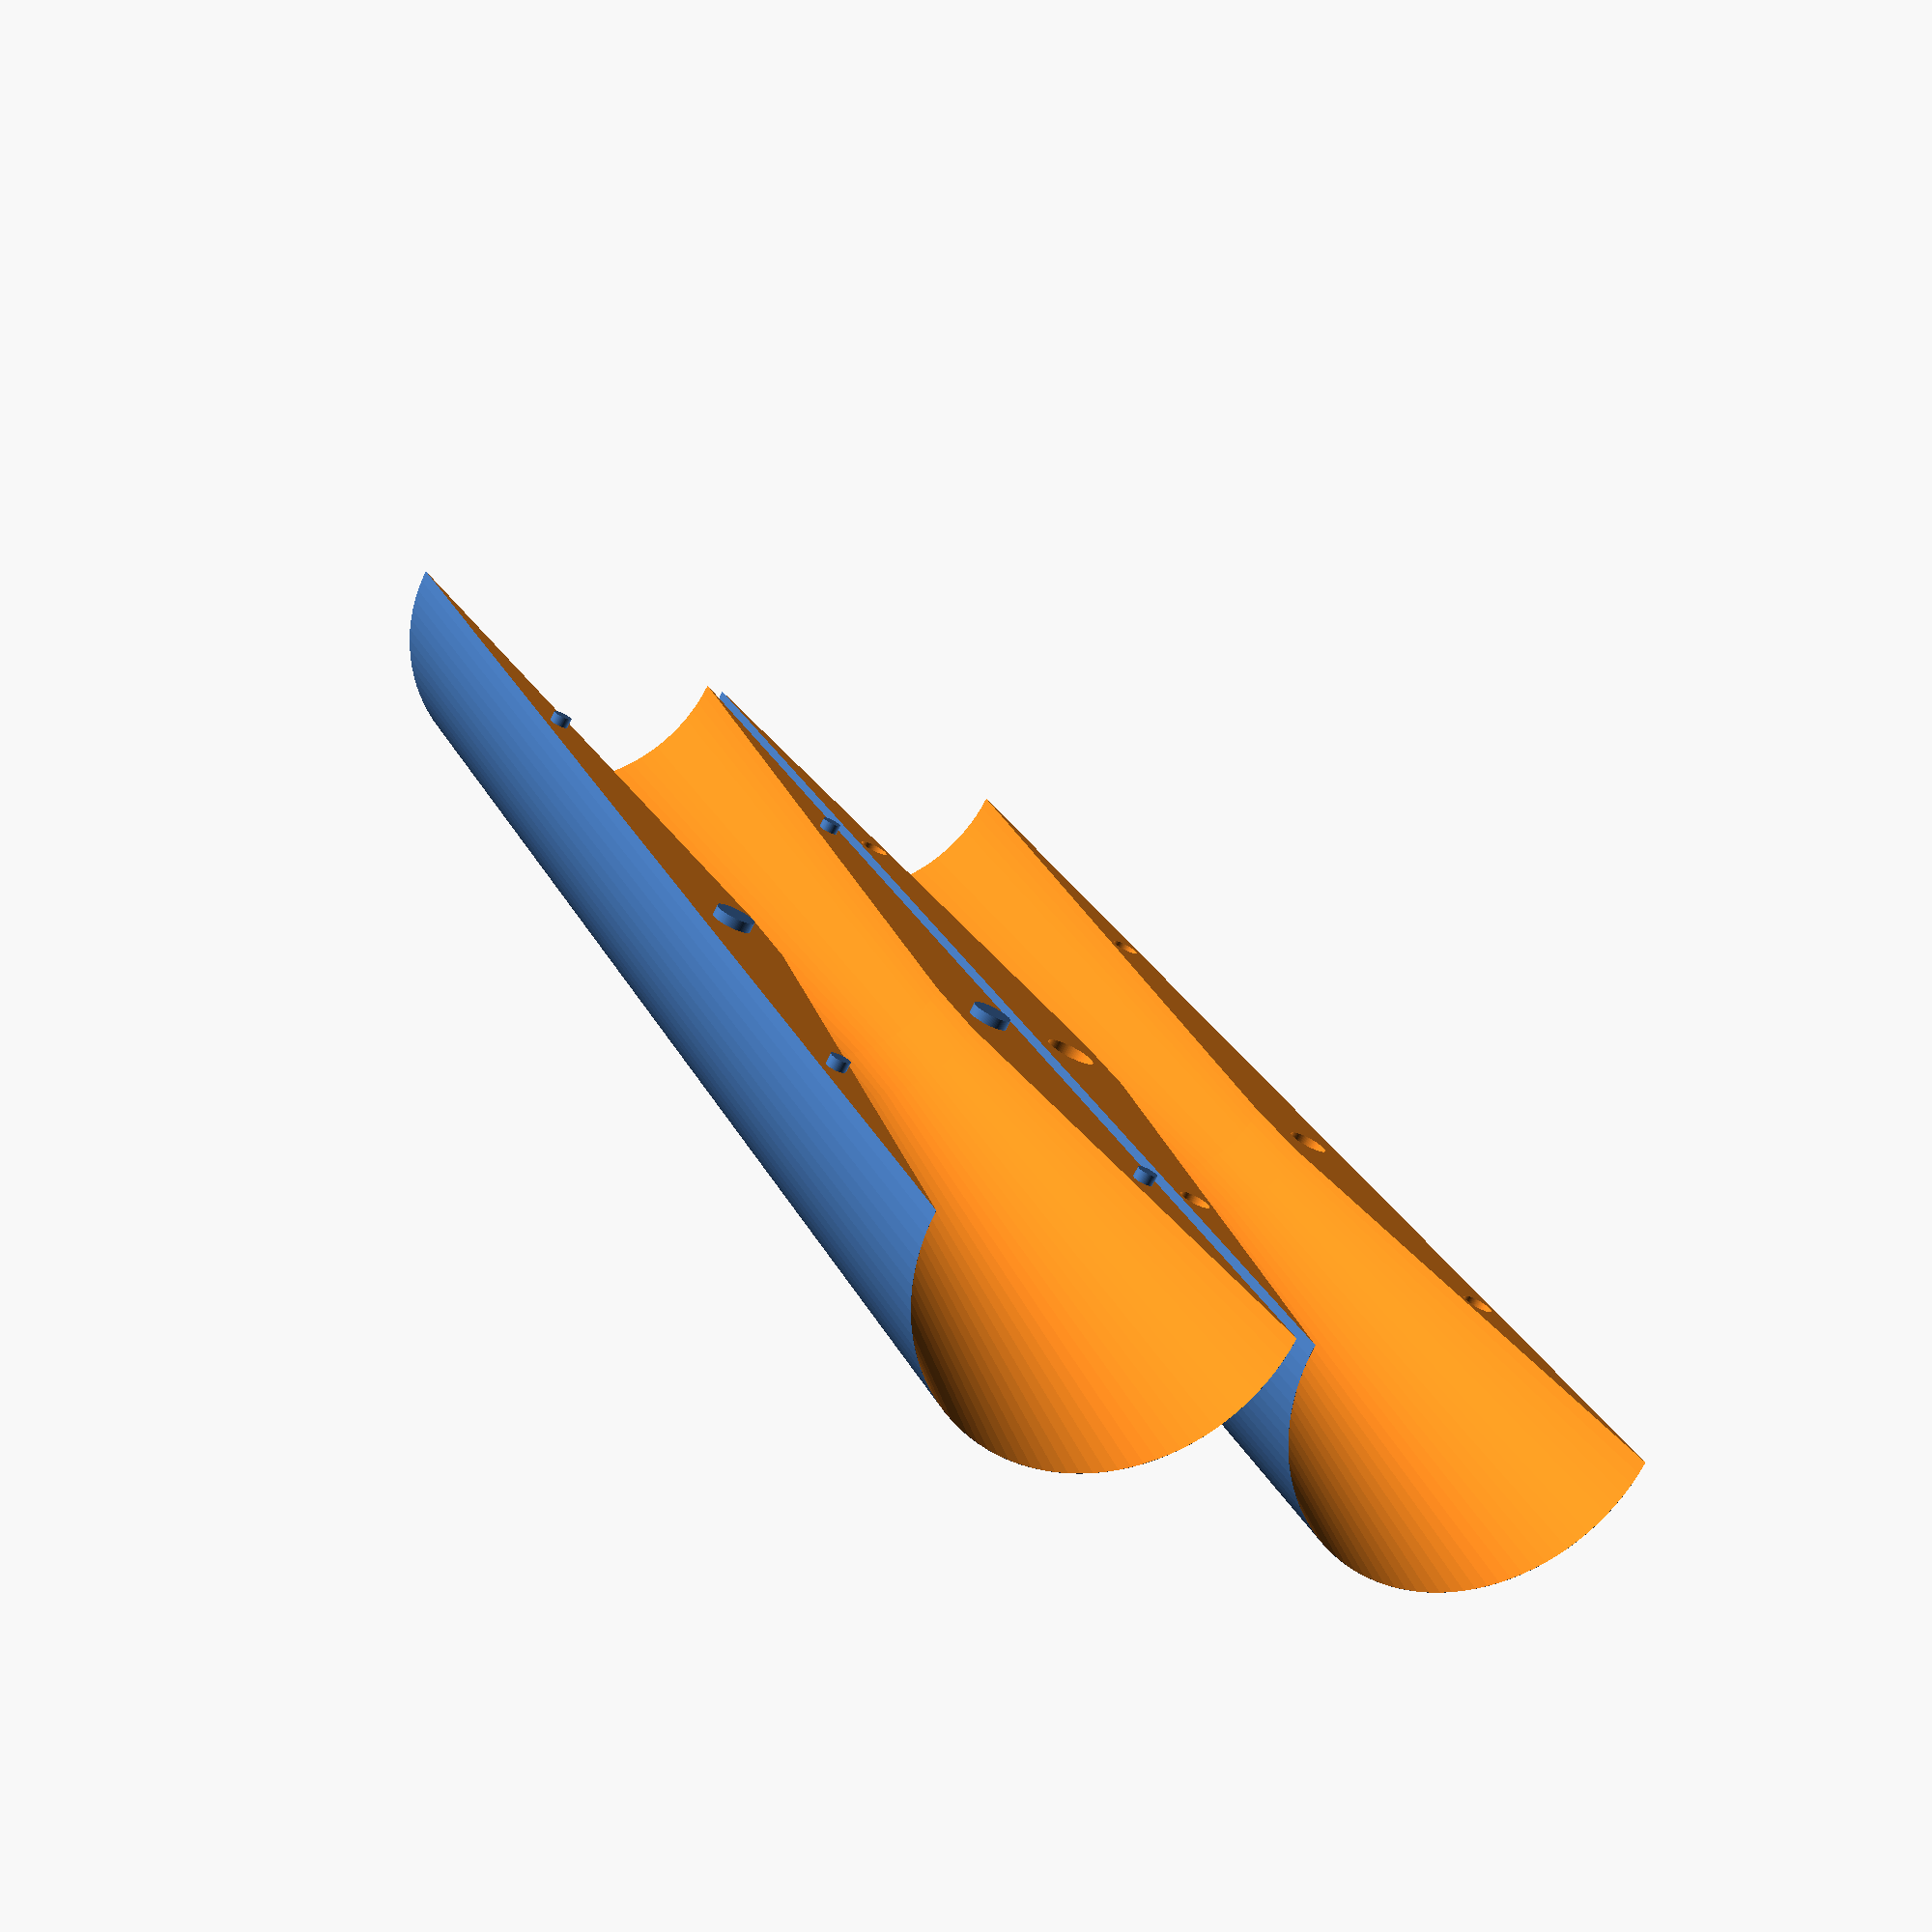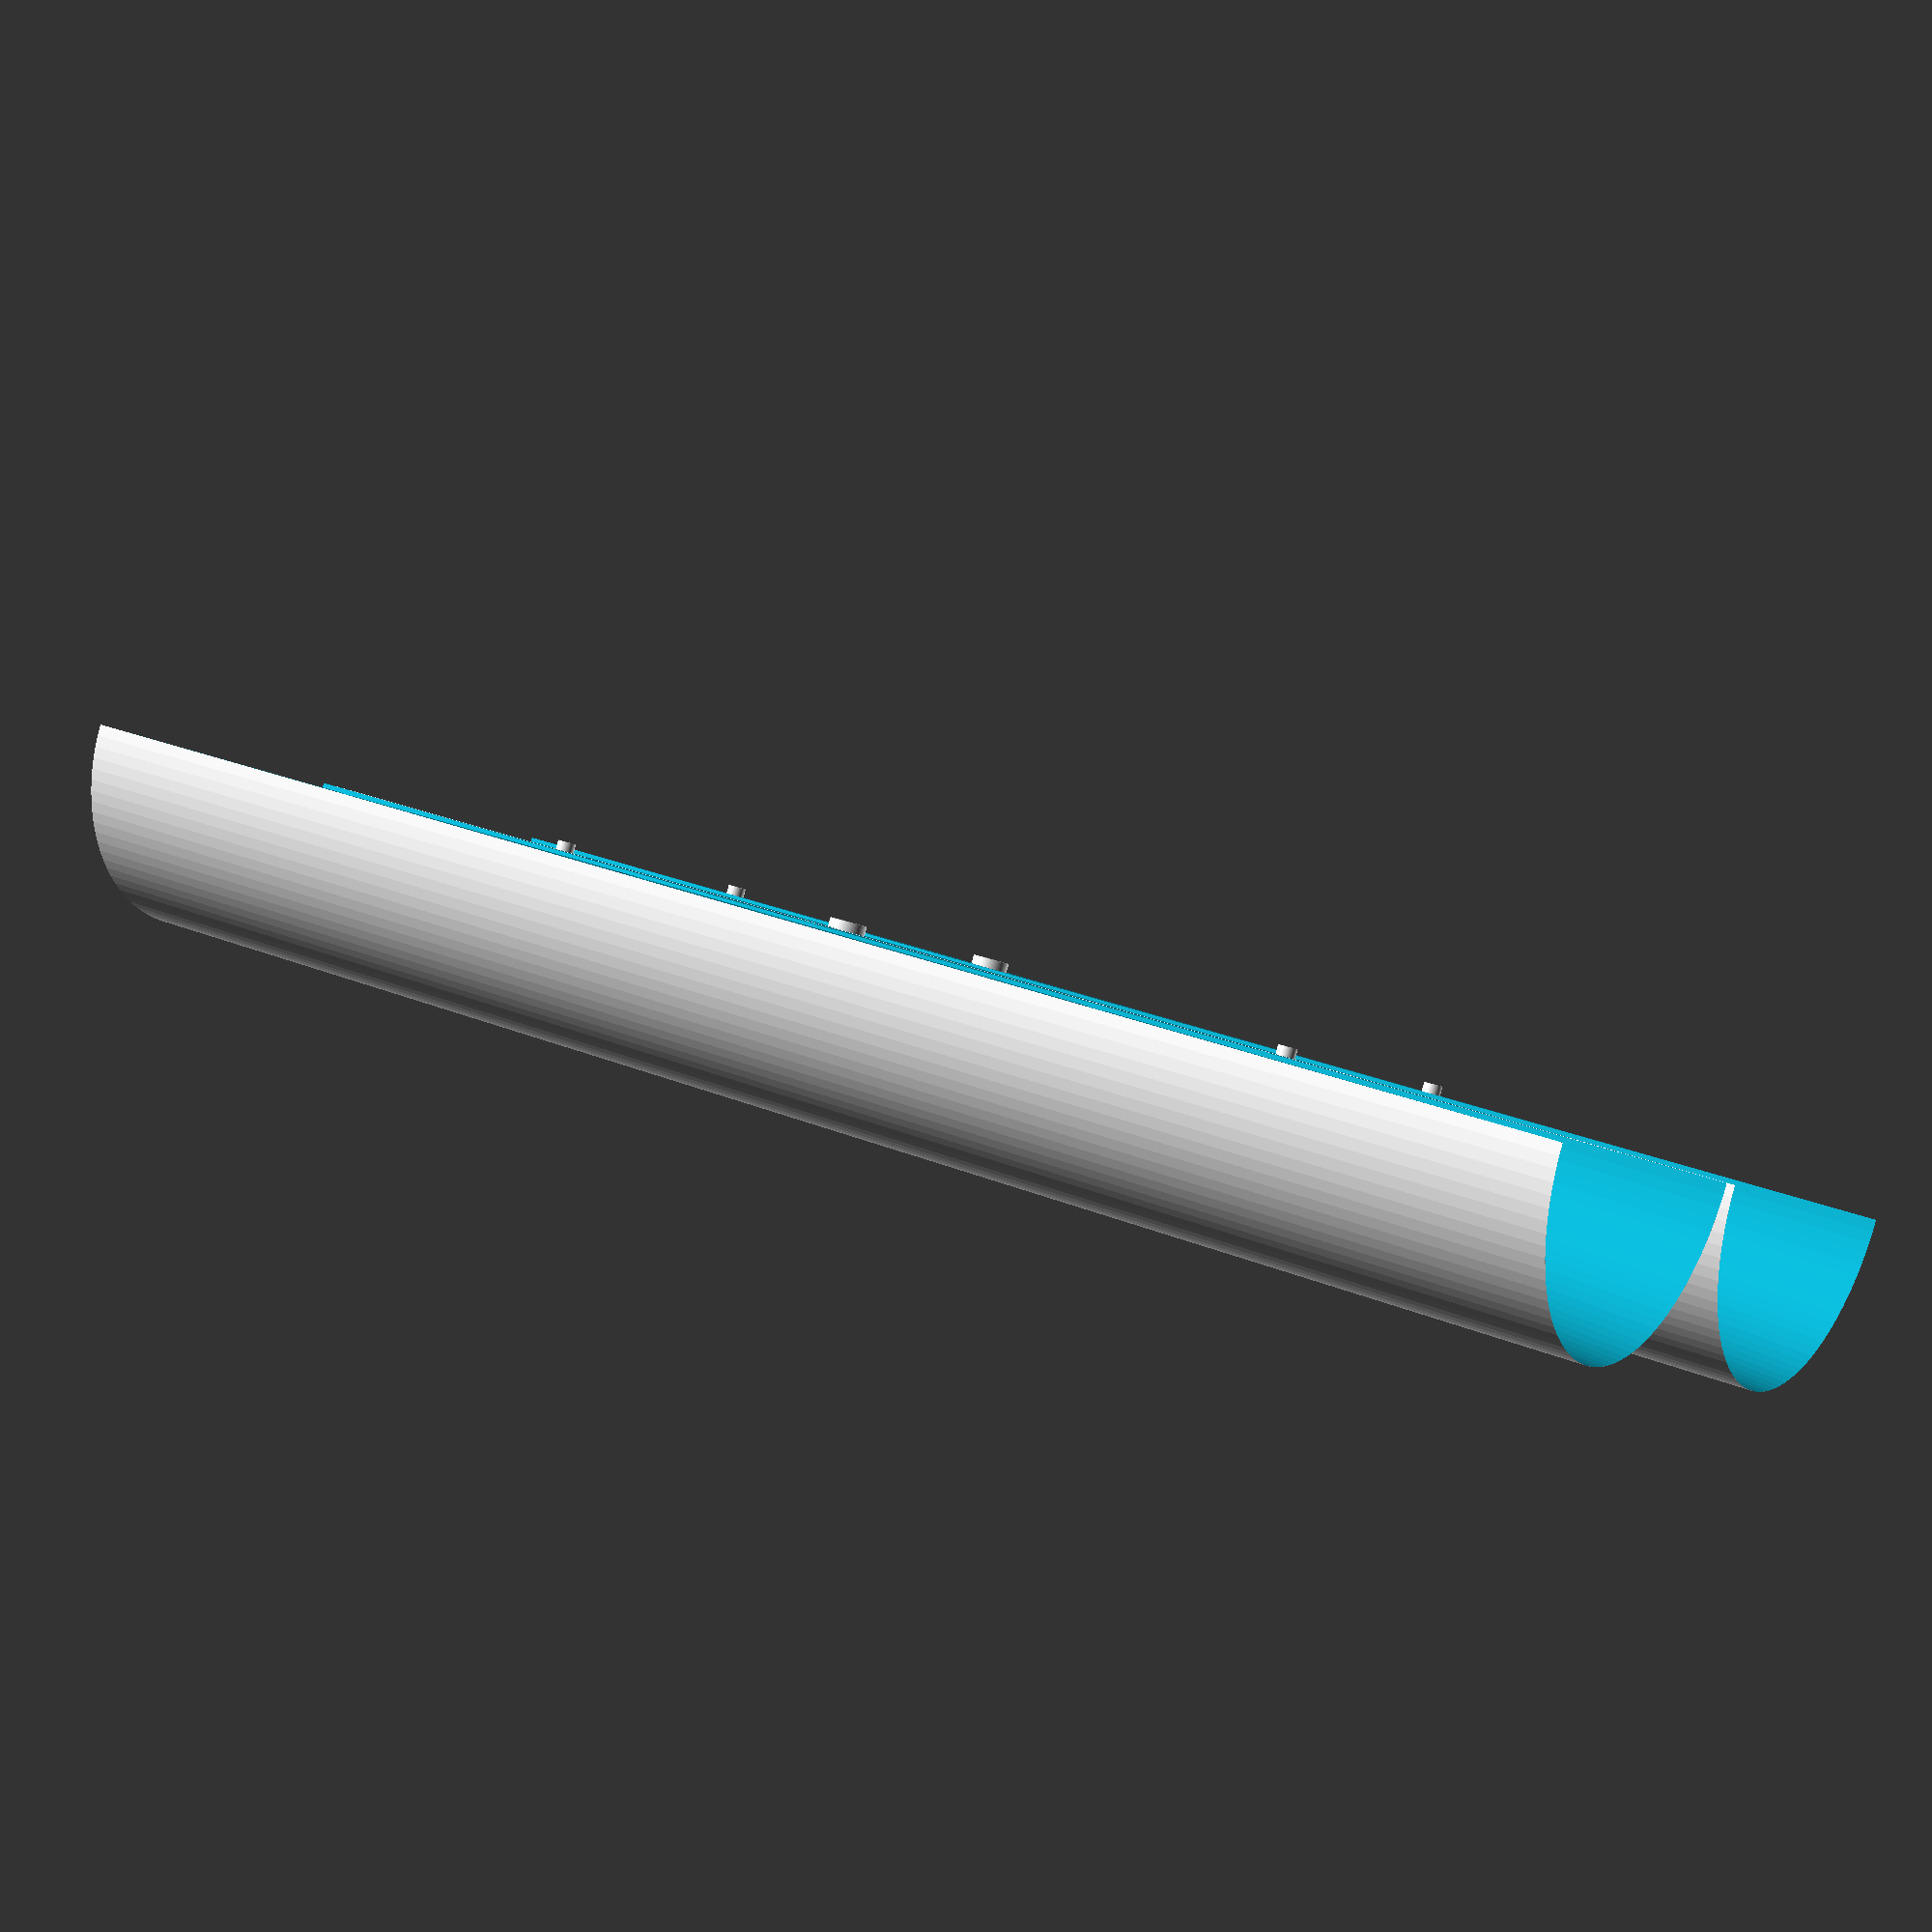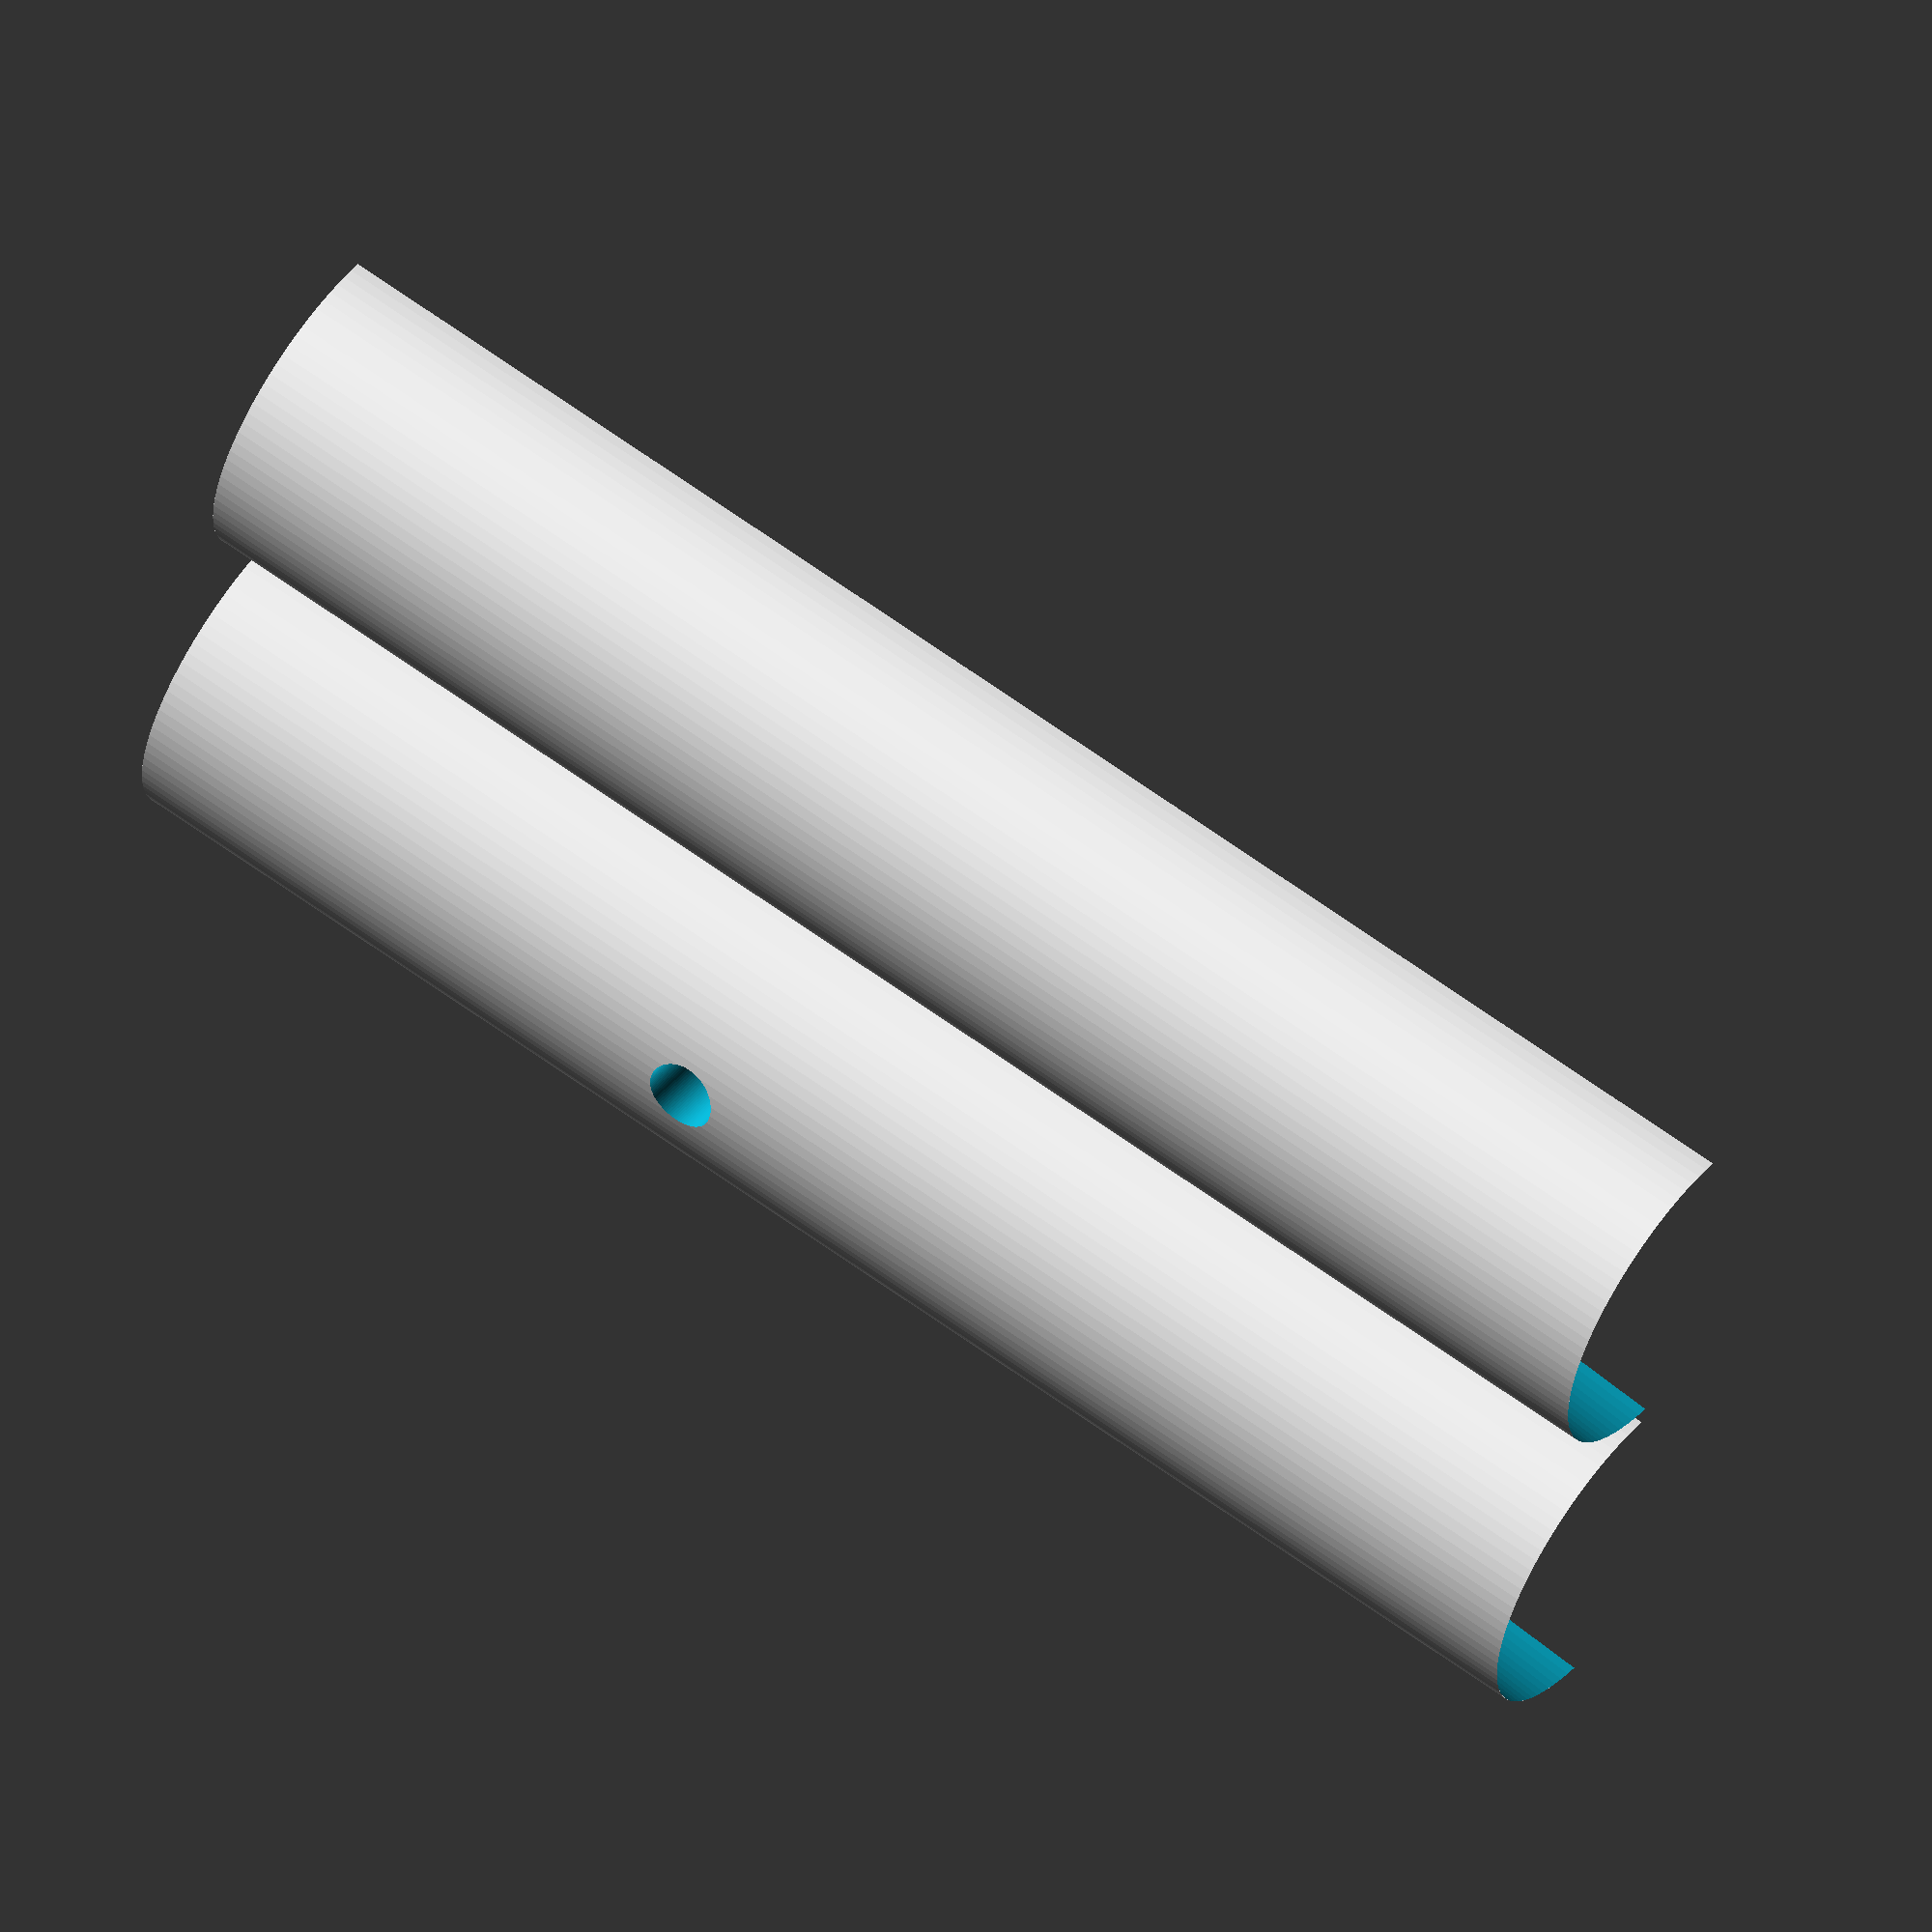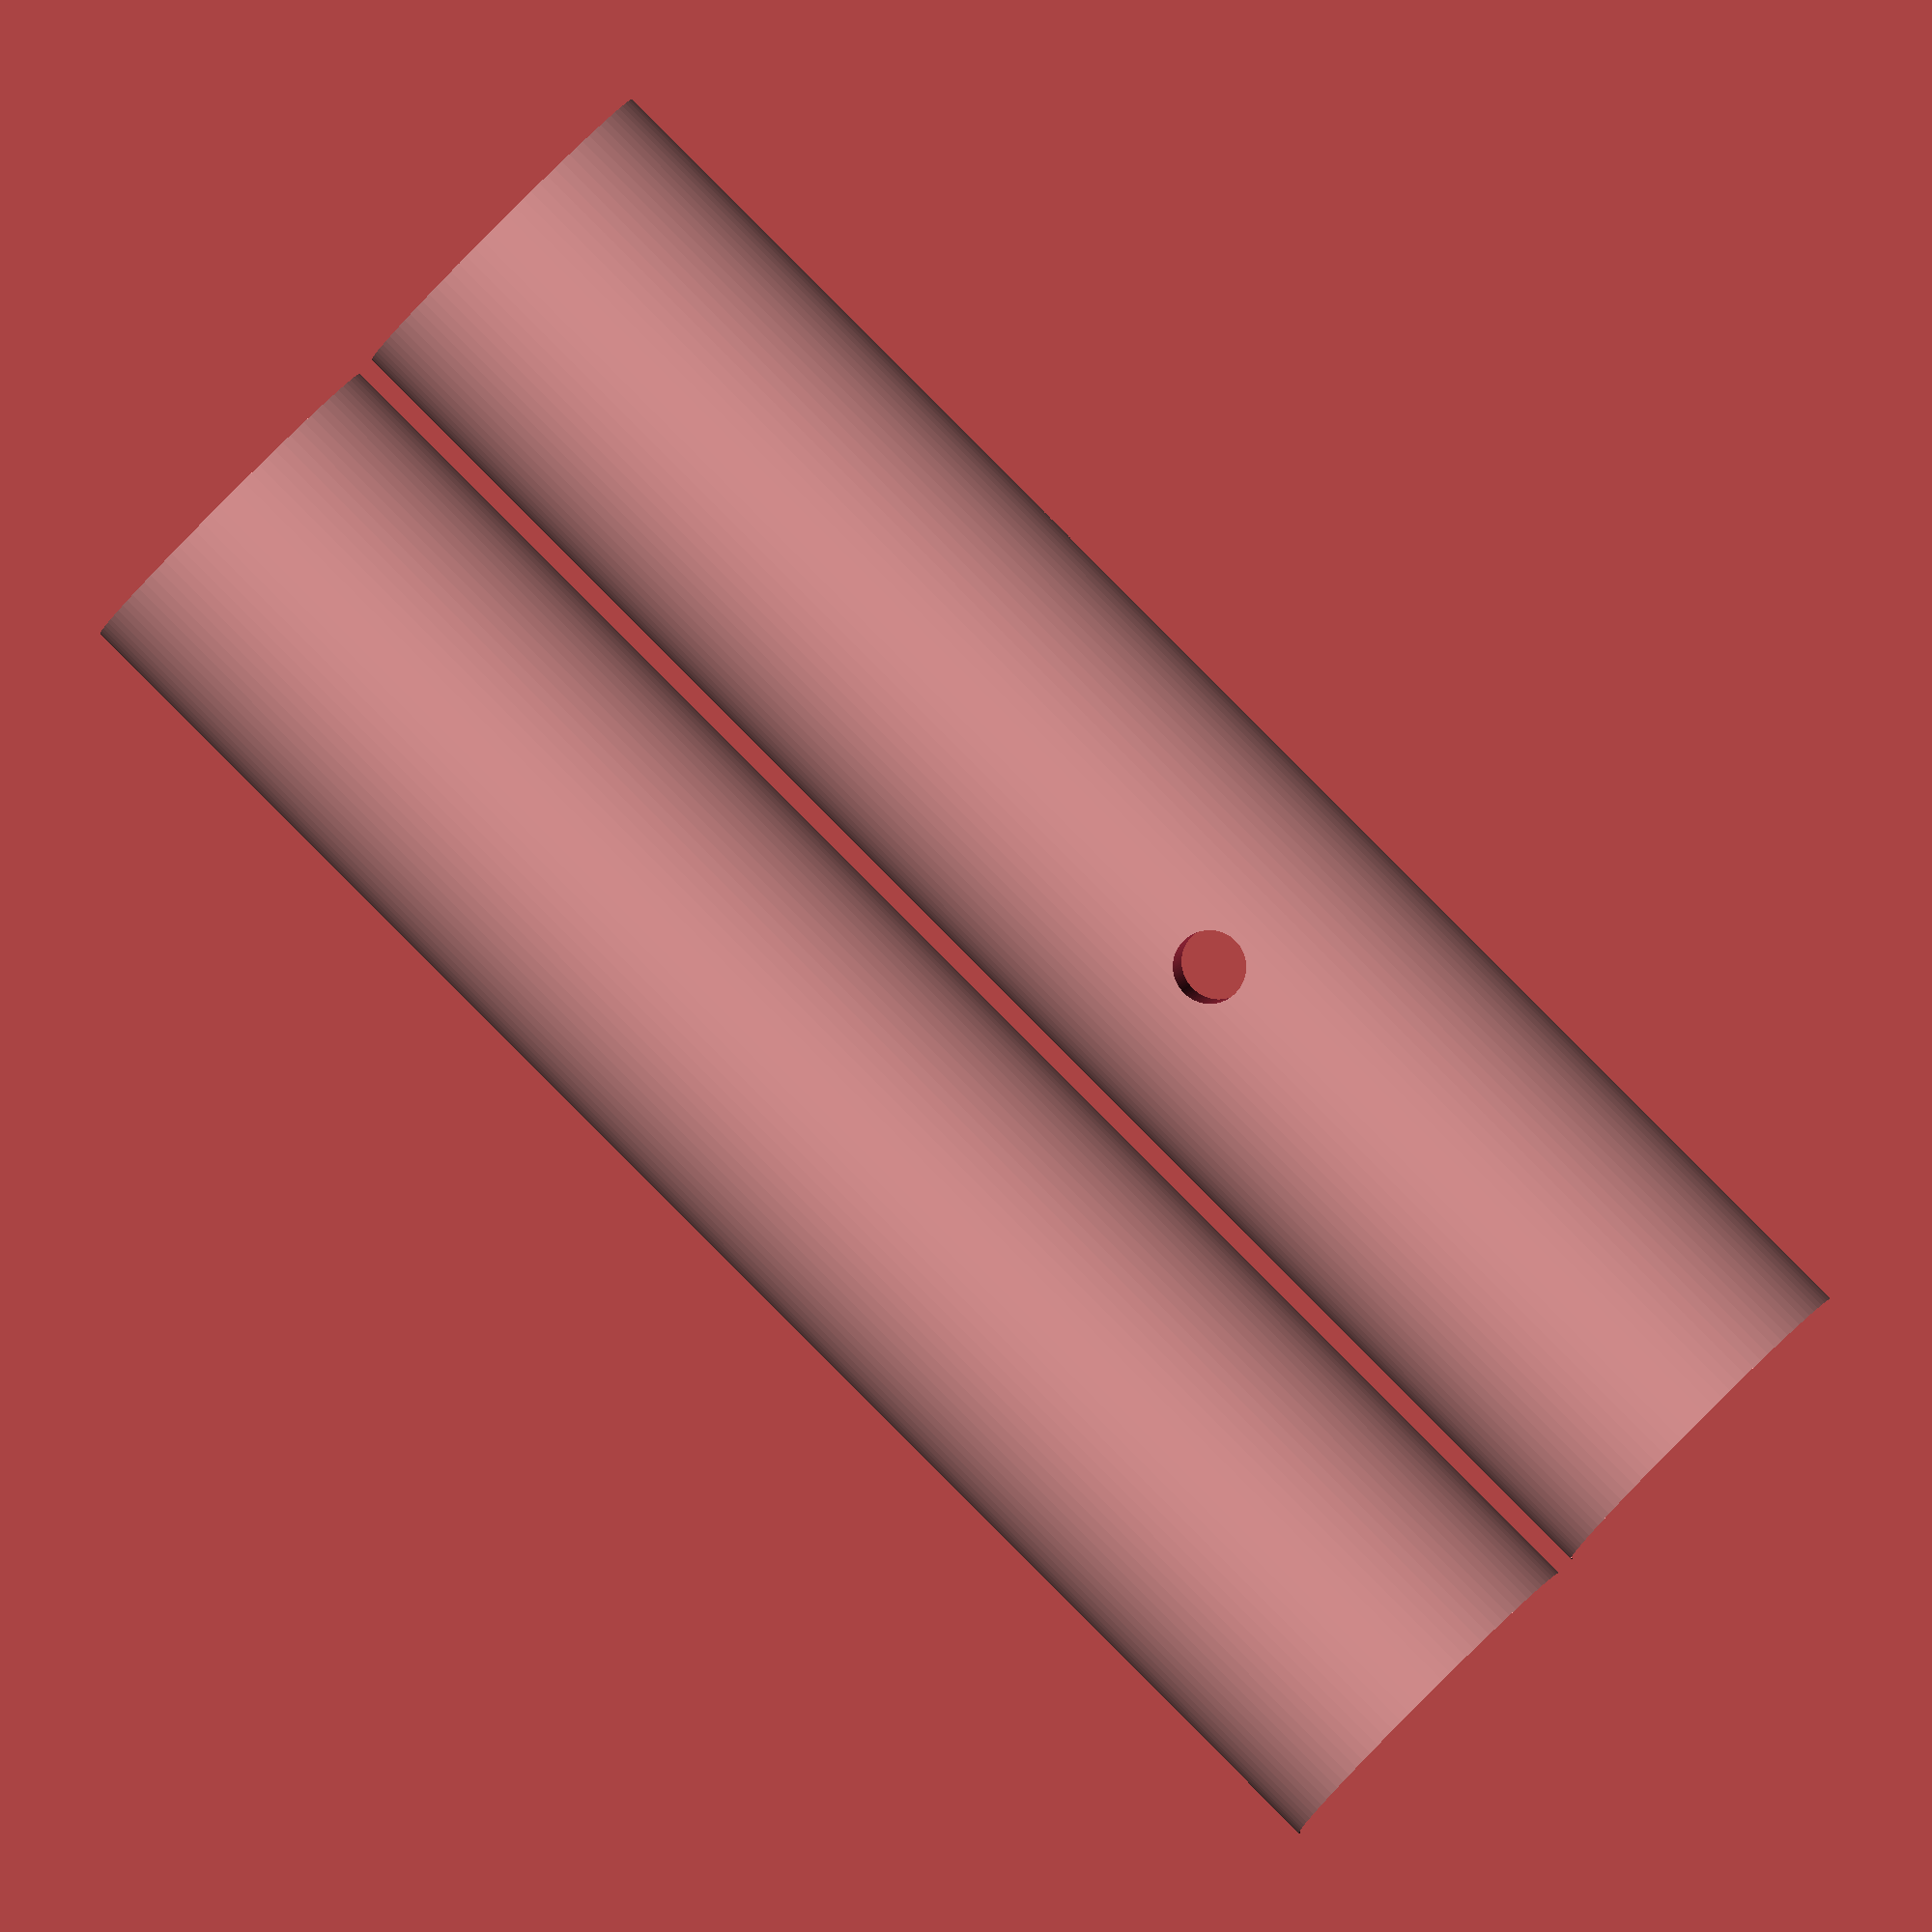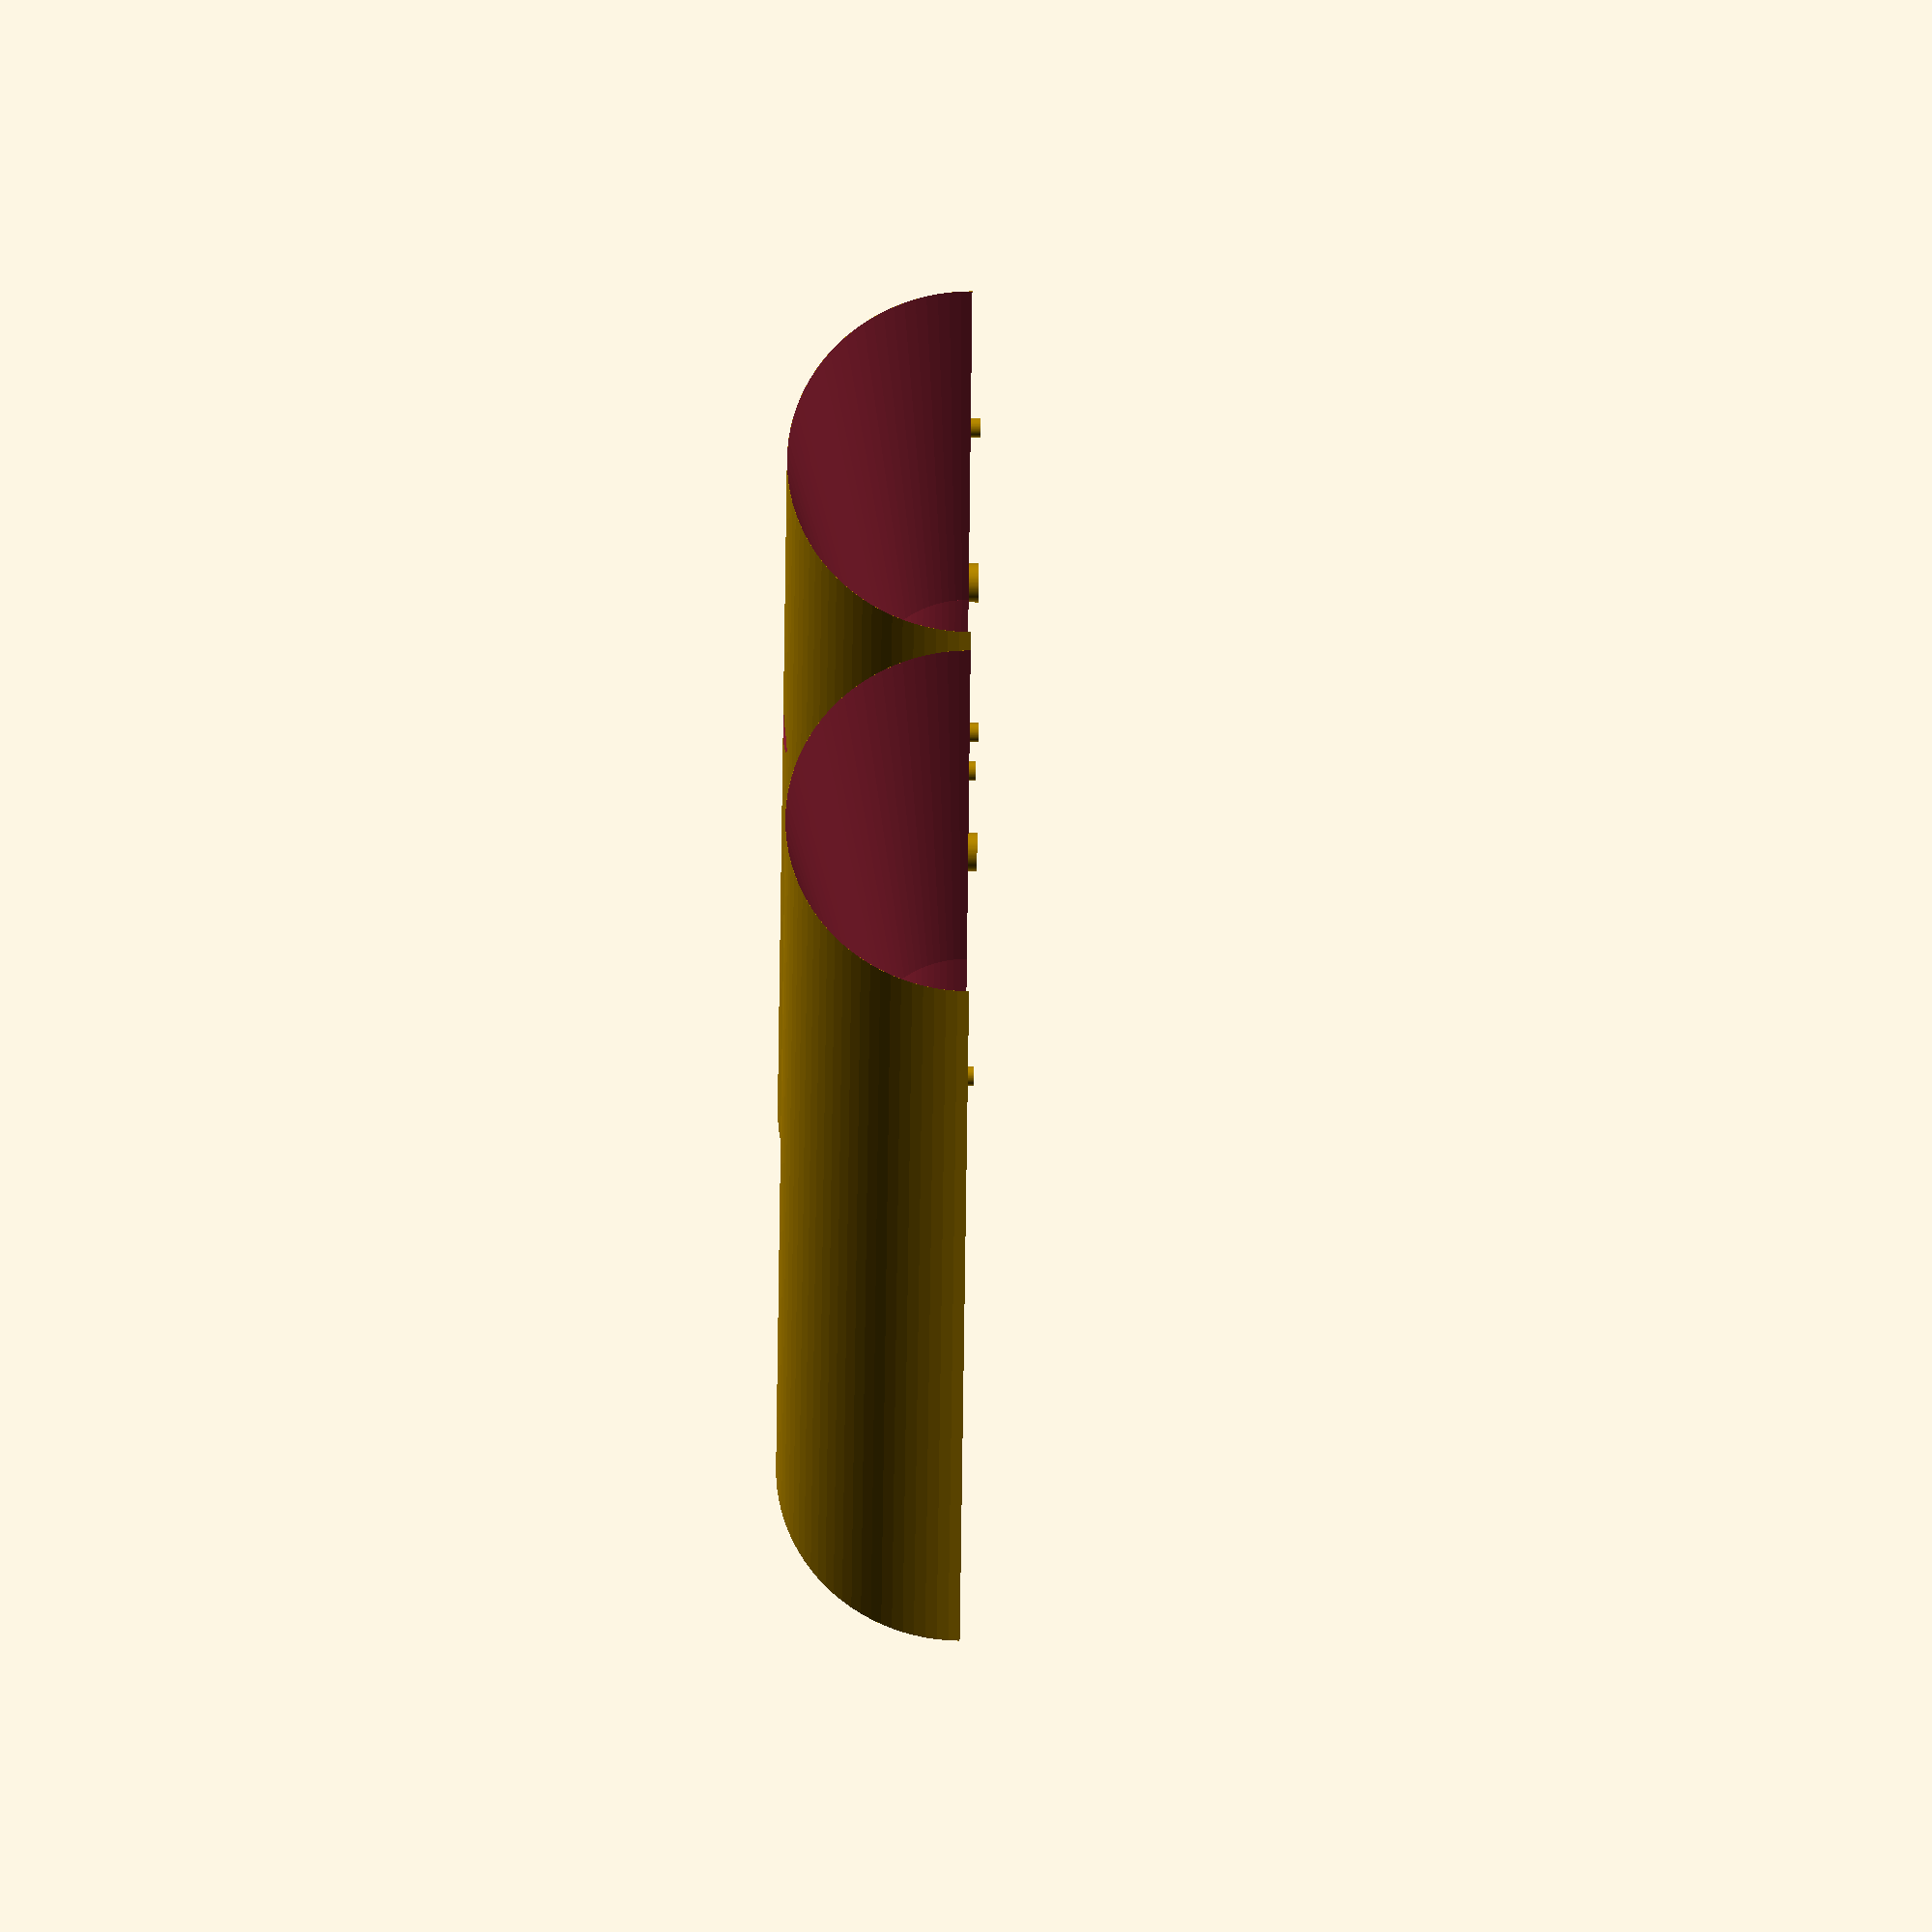
<openscad>
// "Normal" Venturi for flow measurement, etc
// Copyright <senorjp@gmail.com> April 2019
//
// Outside (unrestricted) diameter
inlet_outlet_diameter=75; // [2:300]
// Inlet angle
inlet_angle=23; // [19:23]
// Outlet angle
outlet_angle=15; // [5:15]
// Area ratio. Higher number = smaller throat
area_ratio=3; // [1.1:20]
// Length of throat section
throat_length=20; // [0:100]
// Diameter of tap in throat
tap_diameter=15; // [0:100]
// Tolerance of mating pins
mating_pin_tolerance=1; // [0.5:2]
// Single part, or split for printing?
split=1; // [0:Whole,1:Split]
//
$fn=100;

/* [Hidden] */

pi=3.141592;
inlet_xs_area=pi*pow((inlet_outlet_diameter/2),2);
throat_xs_area=inlet_xs_area/area_ratio;
throat_diameter=sqrt((throat_xs_area/pi))*2;
//throat_diameter=80;
throat_width=(inlet_outlet_diameter-throat_diameter)/2;

inlet_length=(inlet_outlet_diameter-throat_diameter/2)/tan(inlet_angle);

outlet_length=(inlet_outlet_diameter-throat_diameter/2)/tan(outlet_angle);

total_length=inlet_length+throat_length+outlet_length;

module venturi() {
    difference() {
        translate([0,0,total_length/2-outlet_length-throat_length/2])
        cylinder(r=inlet_outlet_diameter/2, h=total_length, center=true);
        
        translate([0,0,inlet_length/2+throat_length/2+.1])
        cylinder(r2=inlet_outlet_diameter/2, r1=throat_diameter/2, h=inlet_length+.1, center=true);
        
        cylinder(r=throat_diameter/2, h=throat_length+2, center=true);
        
        translate([0,0,-outlet_length/2-throat_length/2-.1])
        cylinder(r1=inlet_outlet_diameter/2, r2=throat_diameter/2, h=outlet_length+.1, center=true);
        
        translate([-inlet_outlet_diameter,0,0])
        rotate(90,[0,1,0])
        cylinder(r=tap_diameter/2, h=inlet_outlet_diameter*2, center=true);
    }
}

module venturi_top() {
    difference() {
        venturi();
        translate([inlet_outlet_diameter,0,0])
        cube([inlet_outlet_diameter*2,inlet_outlet_diameter*2,total_length*2],center=true);
    }
    
    translate([0,throat_diameter/2+throat_width/2,0])
    rotate(90,[0,1,0])
    cylinder(r=throat_width/4, h=4, center=true);
    
    translate([0,-throat_diameter/2-throat_width/2,0])
    rotate(90,[0,1,0])
    cylinder(r=throat_width/4, h=4, center=true);
    
    translate([0,throat_diameter/2+throat_width/2+throat_width/4,inlet_length/2+throat_length/2])
    rotate(90,[0,1,0])
    cylinder(r=throat_width/8, h=4, center=true);
    
    translate([0,-throat_diameter/2-throat_width/2-throat_width/4,inlet_length/2+throat_length/2])
    rotate(90,[0,1,0])
    cylinder(r=throat_width/8, h=4, center=true);

    translate([0,throat_diameter/2+throat_width/2+throat_width/4,-outlet_length/2-throat_length/2])
    rotate(90,[0,1,0])
    cylinder(r=throat_width/8, h=4, center=true);
    
    translate([0,-throat_diameter/2-throat_width/2-throat_width/4,-outlet_length/2-throat_length/2])
    rotate(90,[0,1,0])
    cylinder(r=throat_width/8, h=4, center=true);
}

module venturi_bottom() {
    difference() {
        venturi();
        translate([-inlet_outlet_diameter,0,0])
        cube([inlet_outlet_diameter*2,inlet_outlet_diameter*2,total_length*2],center=true);
        
    translate([0,throat_diameter/2+throat_width/2,0])
    rotate(90,[0,1,0])
    cylinder(r=throat_width/4, h=4+mating_pin_tolerance, center=true);
    
    translate([0,-throat_diameter/2-throat_width/2,0])
    rotate(90,[0,1,0])
    cylinder(r=throat_width/4+mating_pin_tolerance, h=4+mating_pin_tolerance, center=true);
    
    translate([0,throat_diameter/2+throat_width/2+throat_width/4,inlet_length/2+throat_length/2])
    rotate(90,[0,1,0])
    cylinder(r=throat_width/8+mating_pin_tolerance, h=4+mating_pin_tolerance, center=true);
    
    translate([0,-throat_diameter/2-throat_width/2-throat_width/4,inlet_length/2+throat_length/2])
    rotate(90,[0,1,0])
    cylinder(r=throat_width/8+mating_pin_tolerance, h=4+mating_pin_tolerance, center=true);

    translate([0,throat_diameter/2+throat_width/2+throat_width/4,-outlet_length/2-throat_length/2])
    rotate(90,[0,1,0])
    cylinder(r=throat_width/8+mating_pin_tolerance, h=4+mating_pin_tolerance, center=true);
    
    translate([0,-throat_diameter/2-throat_width/2-throat_width/4,-outlet_length/2-throat_length/2])
    rotate(90,[0,1,0])
    cylinder(r=throat_width/8+mating_pin_tolerance, h=4+mating_pin_tolerance, center=true);
    
    }
}
module venturi_split() {
    translate([-throat_length/2-outlet_length+total_length/2,inlet_outlet_diameter/2+2,inlet_outlet_diameter/2])
    rotate(-90,[0,1,0])
    venturi_top();
    
    translate([-throat_length/2-outlet_length+total_length/2,-inlet_outlet_diameter/2-2,inlet_outlet_diameter/2])
    rotate(180,[0,0,1])
    rotate(90,[0,1,0])
    venturi_bottom();
}
//venturi();
//venturi_top();
//venturi_bottom();
if(split == 1) {
venturi_split();
}
else {
    venturi();
}
</openscad>
<views>
elev=256.9 azim=67.6 roll=206.7 proj=p view=solid
elev=89.3 azim=31.8 roll=344.5 proj=p view=solid
elev=140.1 azim=347.1 roll=325.0 proj=o view=wireframe
elev=356.7 azim=315.3 roll=186.3 proj=o view=wireframe
elev=240.4 azim=142.1 roll=270.4 proj=o view=solid
</views>
